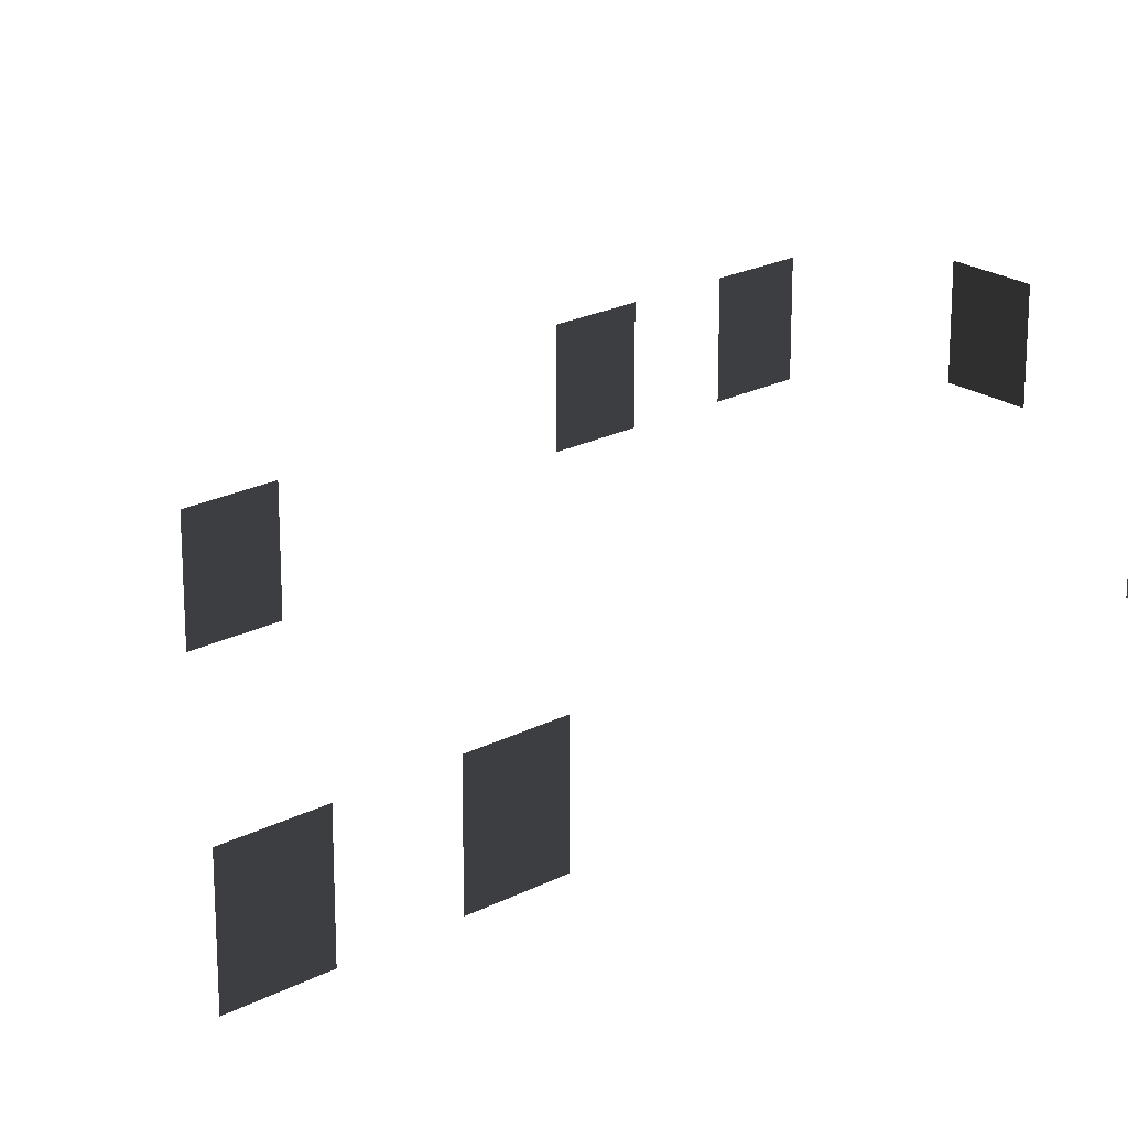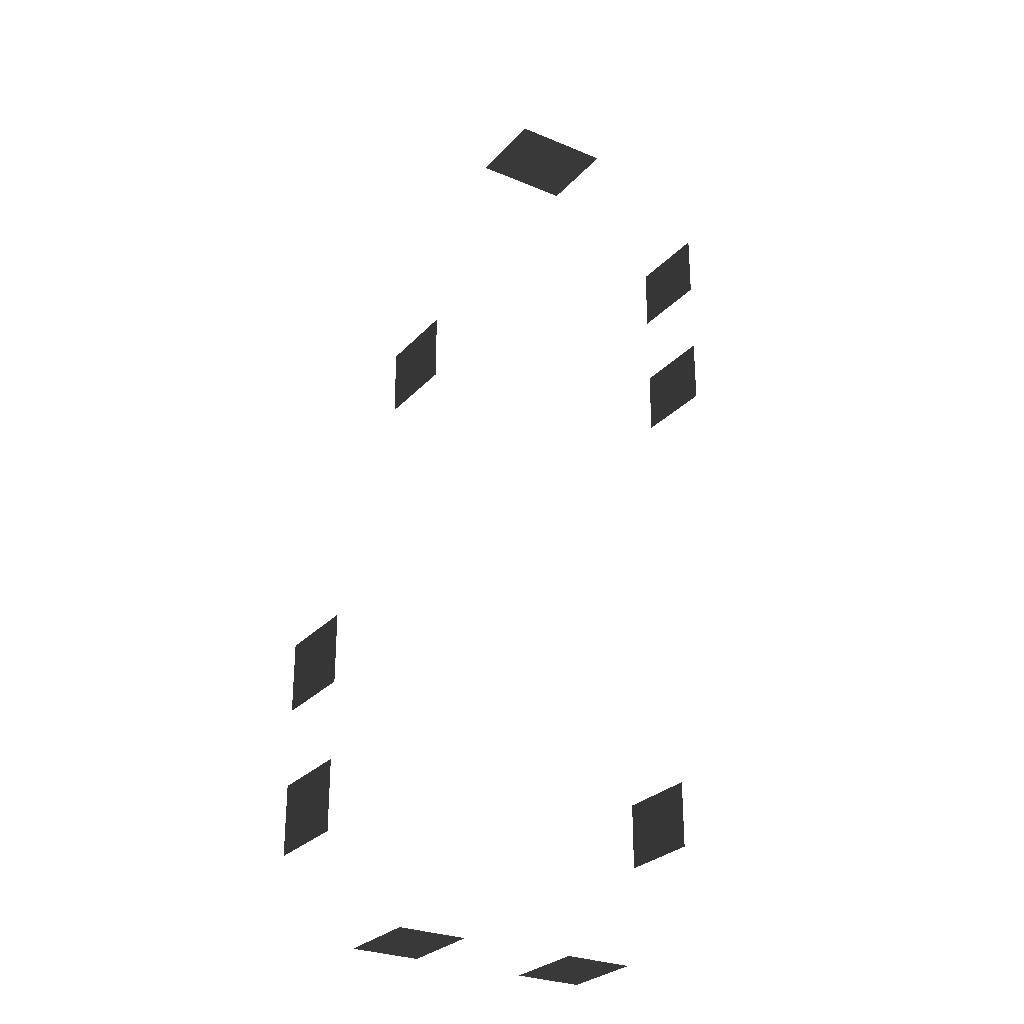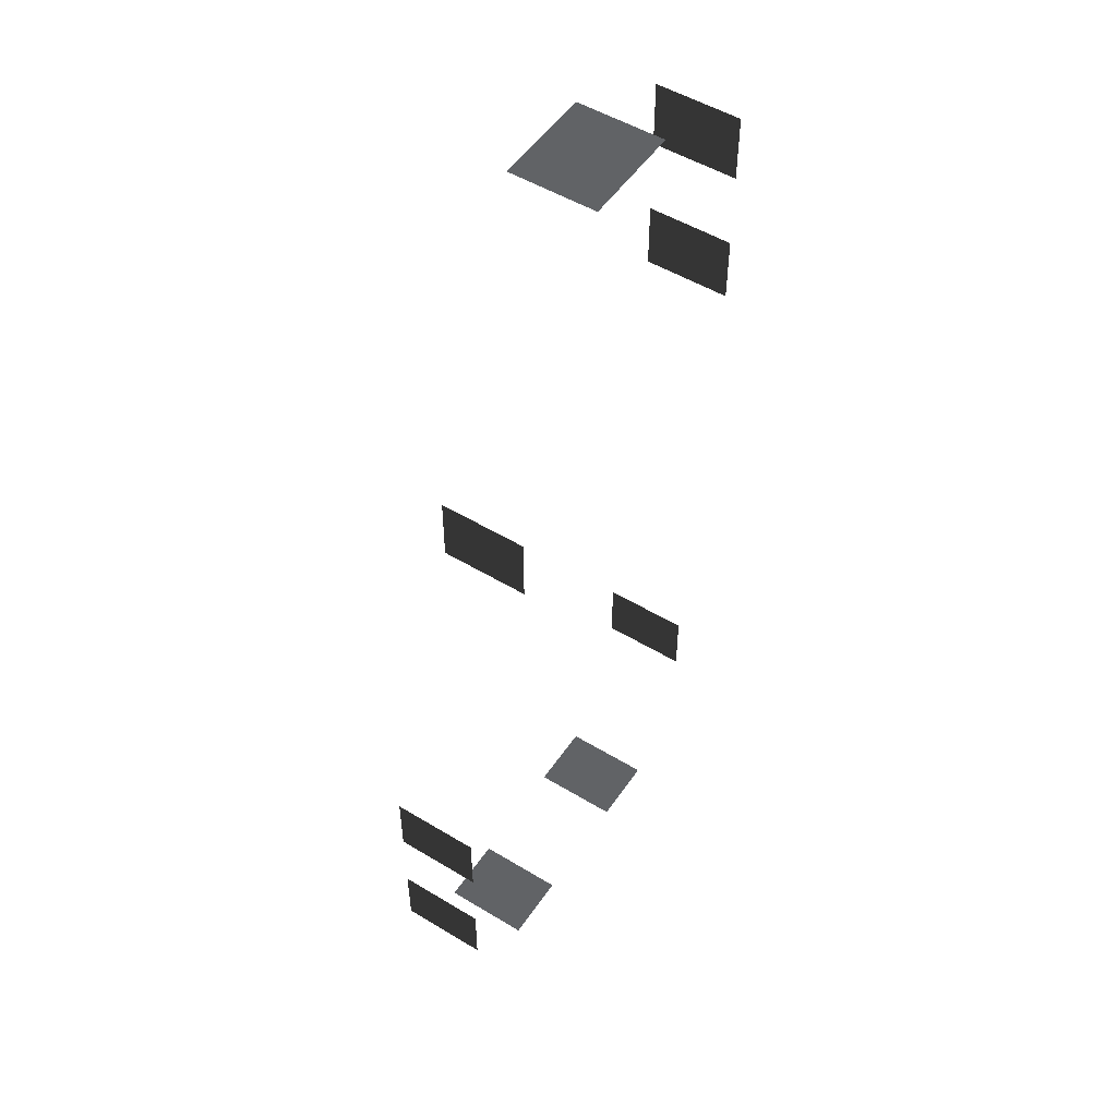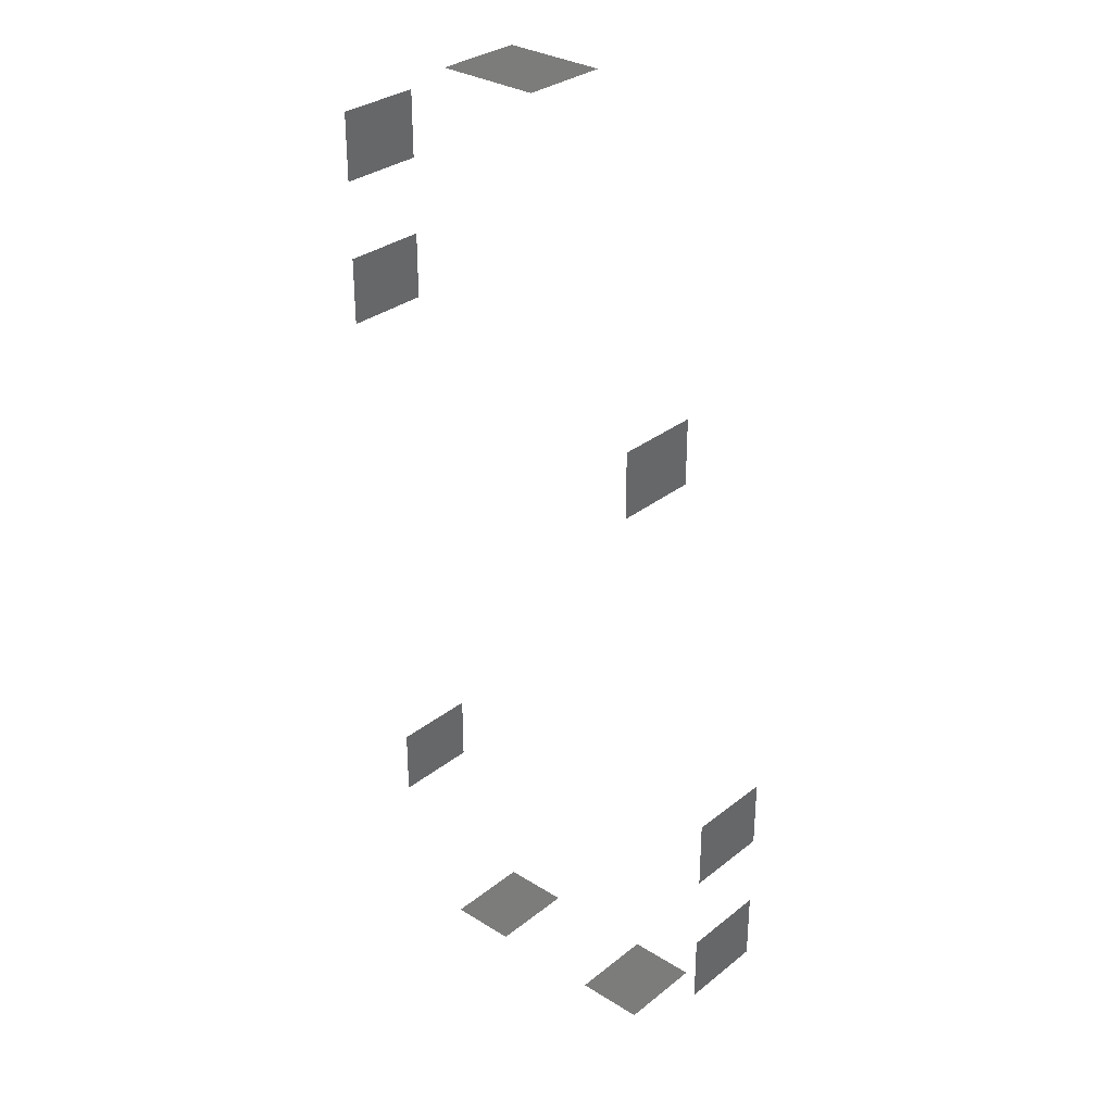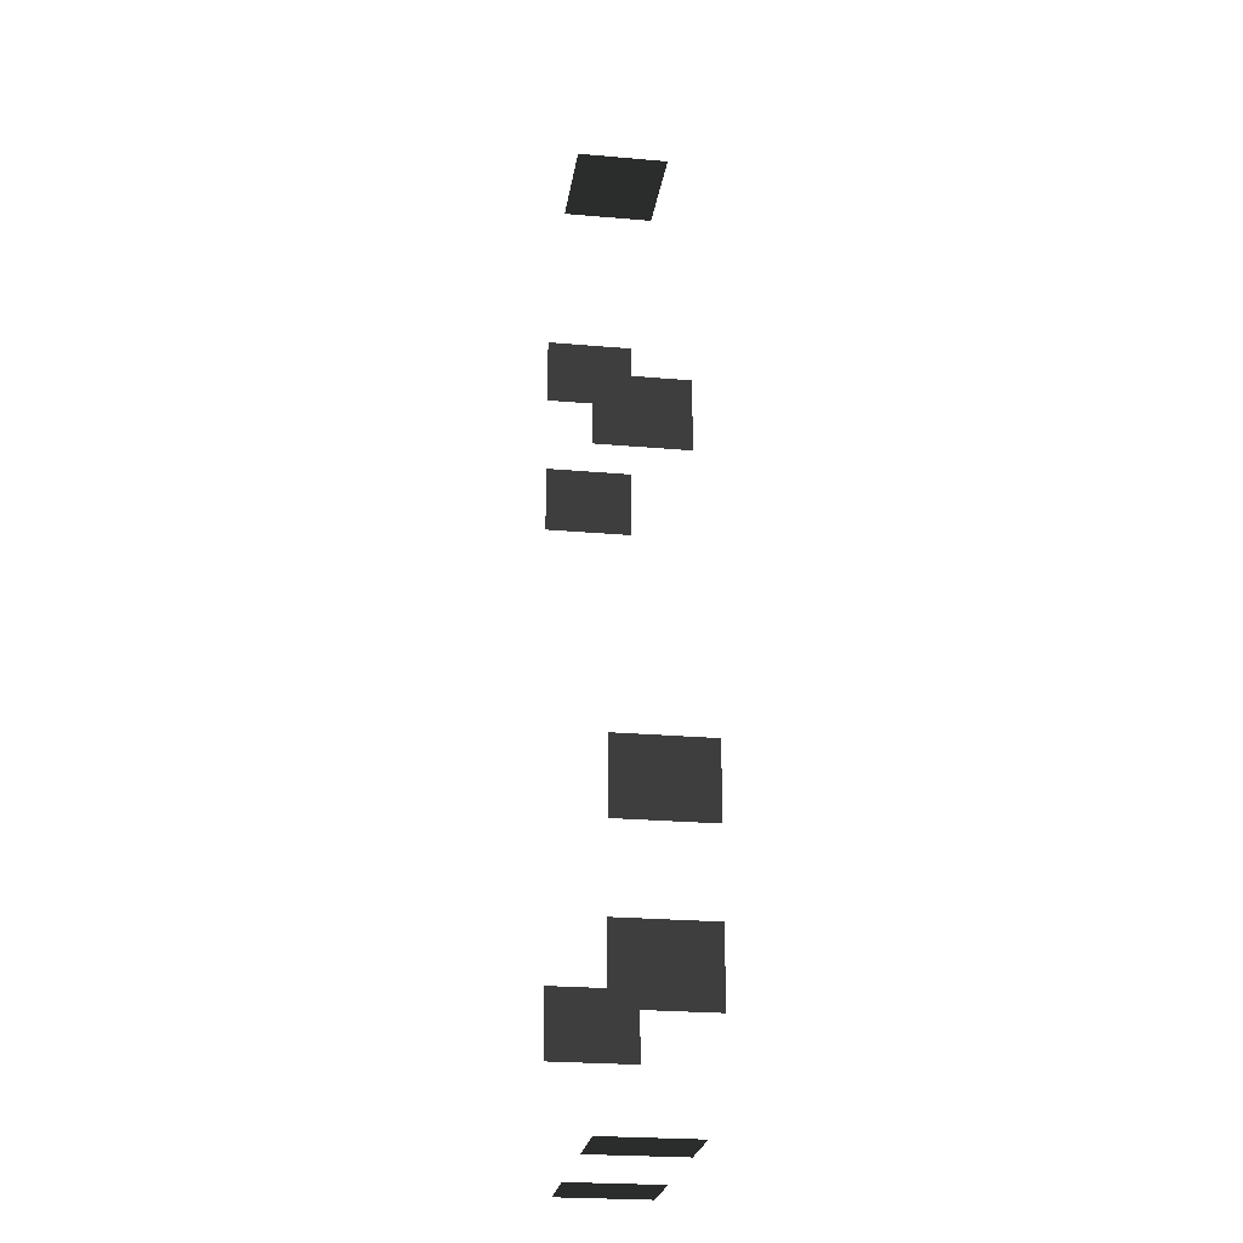
<metadata>
{"format":"obj","ext":"obj","renderer":"f3d","projection":"perspective","resolution":1024,"background":"white","views":[{"elev":22.4,"azim":-131.6,"up":"+Z"},{"elev":-27.7,"azim":147.3,"up":"+Y"},{"elev":51.7,"azim":123.2,"up":"+Y"},{"elev":31.1,"azim":41.7,"up":"+Y"},{"elev":-23.9,"azim":81.6,"up":"+Y"}]}
</metadata>
<code>
v -0.957 2.254 -0.001043
v -0.957 2.254 -1.482
v -0.957 1.088 -1.482
v -0.957 1.088 -0.001043
v -6.871 5.079 -0.001043
v -6.871 5.079 -1.482
v -6.871 6.246 -1.482
v -6.871 6.246 -0.001043
v -6.871 2.575 -0.001043
v -6.871 2.575 -1.482
v -6.871 3.741 -1.482
v -6.871 3.741 -0.001043
v -3.463 7.447 -0.001043
v -3.463 7.447 -1.482
v -2.88 7.447 -1.482
v -2.88 7.447 -0.001043
v -4.046 7.447 -0.001043
v -4.046 7.447 -1.482
v -4.629 7.447 -0.001043
v -4.629 7.447 -1.482
v -4.046 7.447 -1.482
v -4.046 7.447 -0.001043
v 0.7753 -4.041 -0.001043
v 0.7753 -4.041 -1.482
v 0.7753 -5.207 -1.482
v 0.7753 -5.207 -0.001043
v 0.7752 -6.505 -0.001043
v 0.7752 -6.505 -1.482
v 0.7752 -7.671 -1.482
v 0.7752 -7.671 -0.001043
v -0.5312 -8.963 -0.001043
v -0.5312 -8.963 -1.482
v -1.697 -8.963 -1.482
v -1.697 -8.963 -0.001043
v -3.656 -8.963 -0.001043
v -3.656 -8.963 -1.482
v -4.823 -8.963 -1.482
v -4.823 -8.963 -0.001043
v -6.101 -6.718 -0.001043
v -6.101 -6.718 -1.482
v -6.101 -5.552 -1.482
v -6.101 -5.552 -0.001043
g Building_small_t1.006_38356_415
f 1 3 2
f 1 4 3
f 5 7 6
f 5 8 7
f 9 11 10
f 9 12 11
f 13 15 14
f 13 16 15
f 17 13 14
f 17 14 18
f 19 21 20
f 19 22 21
f 23 25 24
f 23 26 25
f 27 29 28
f 27 30 29
f 31 33 32
f 31 34 33
f 35 37 36
f 35 38 37
f 39 41 40
f 39 42 41

</code>
